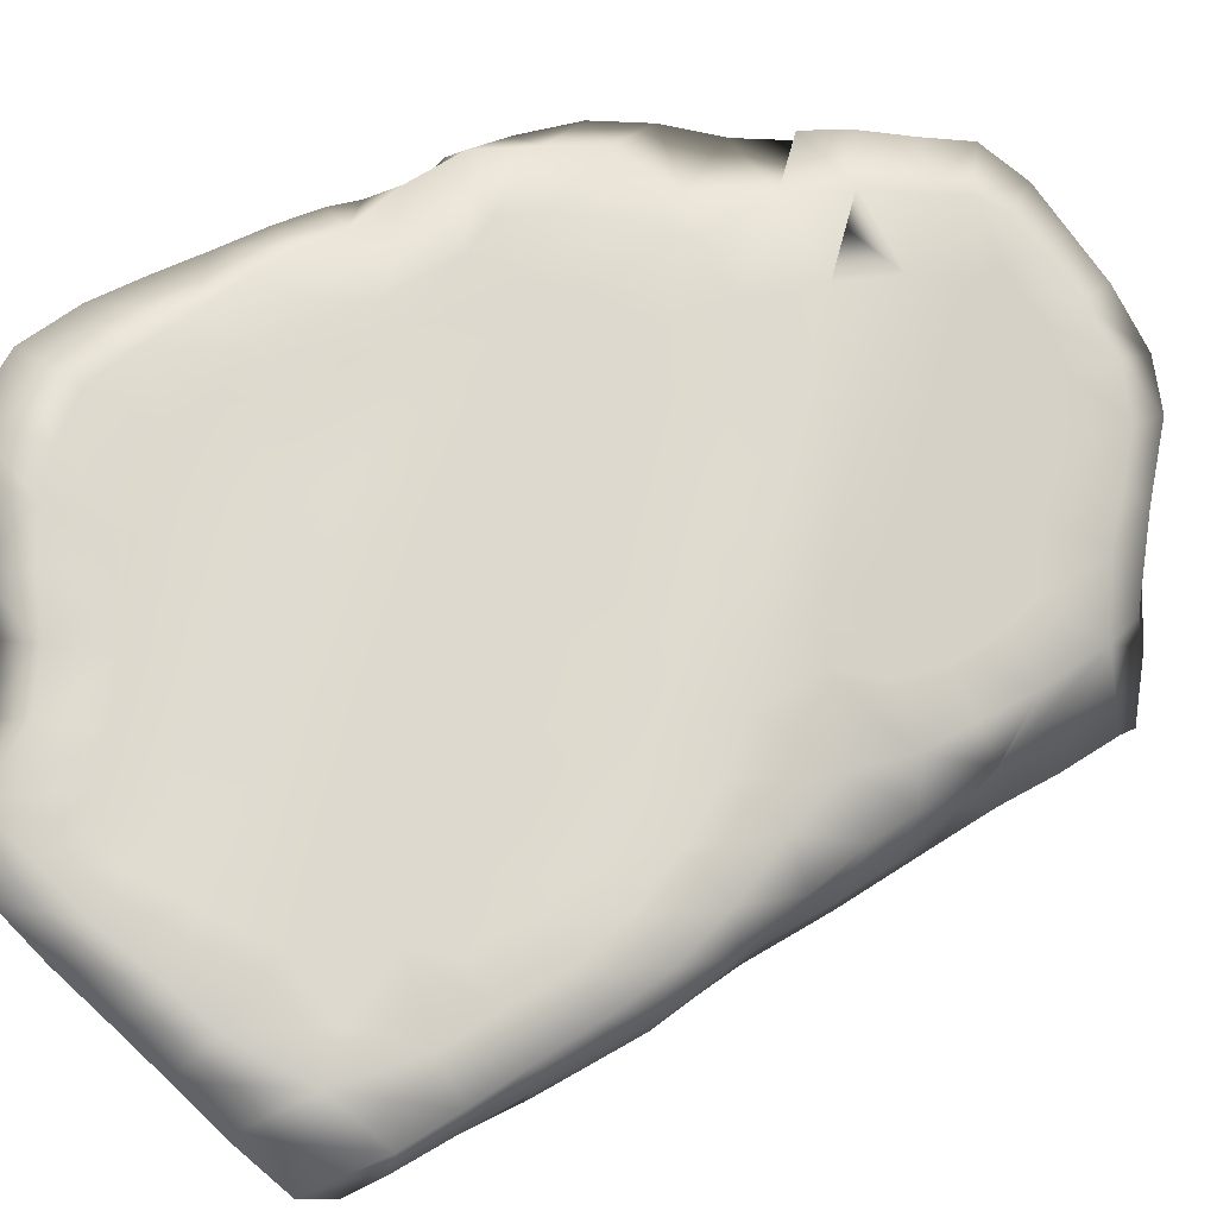
<metadata>
{"format":"obj","ext":"obj","renderer":"f3d","projection":"perspective","resolution":1024,"background":"white","views":[{"elev":-74.6,"azim":-79.1,"up":"+Z"}]}
</metadata>
<code>
g
v  1.843 63.64 -20.31
v  0.3766 66.49 -20.43
v  1.884 67.35 -21.67
v  -0.4961 70.21 -21.22
v  -2.256 71.68 -20.65
v  -0.56 62.56 -18.43
v  1.262 61.41 -19.15
v  -1.401 64.32 -18.55
v  5.421 63.73 -19
v  -2.137 67.88 -19.37
v  -4.035 70.42 -19.11
v  4.168 69.74 -19.26
v  2.798 70.71 -19.44
v  -4.493 73.81 -19.69
v  -5.488 72.5 -18.6
v  -0.7073 73.42 -18.69
v  -6.683 75.35 -18.96
v  -5.587 77.09 -19.04
v  1.643 55.58 -17.2
v  -0.2465 56.69 -16.7
v  0.7475 59.03 -17.99
v  4.252 58.59 -16.96
v  -0.8539 60.15 -17.38
v  4.807 61.09 -17.98
v  -3.923 62.62 -16.37
v  -2.441 61.34 -16.83
v  -4.655 63.96 -16.41
v  -5.9 66.1 -16.4
v  -4.192 66.93 -17.76
v  -5.635 69.26 -17.7
v  2.832 69.99 -17.08
v  4.823 68.89 -17.85
v  -6.882 71.37 -17.33
v  1.035 71.29 -17.4
v  -8.137 73.28 -17.28
v  -7.174 73.64 -18
v  -10.62 74.91 -16.41
v  -8.642 75.68 -17.9
v  -8.433 77.2 -17.48
v  -5.599 76.62 -16.89
v  0.4971 53.41 -15.7
v  -1.754 54.69 -15.13
v  -3.217 56.61 -14.66
v  -1.778 58.17 -16.1
v  -4.854 61.3 -15.32
v  -3.392 59.71 -15.66
v  -6.125 63.11 -15.19
v  5.821 61.6 -16.34
v  -7.458 65.19 -15.11
v  -8.885 67.39 -15.02
v  -7.284 68.27 -16.33
v  -10.12 69.66 -14.7
v  -8.402 70.4 -16.04
v  -11.63 71.83 -14.6
v  -9.646 72.51 -16.07
v  -2.926 73.37 -15.36
v  -12.73 74.29 -14.89
v  -7.783 77.14 -14.71
v  -1.041 51.16 -13.76
v  -3.306 52.97 -13.5
v  -4.791 55.17 -13.19
v  4.255 54.87 -12.97
v  -6.25 57.13 -12.96
v  4.997 57.13 -14.17
v  -7.624 59.02 -12.79
v  -4.748 58.39 -14.34
v  -6.166 60.13 -14.09
v  6.378 60.45 -13.32
v  -7.639 62.17 -13.92
v  6.756 62.29 -14.5
v  -9.081 64.37 -13.82
v  -10.5 66.56 -13.72
v  1.951 65.69 -12.84
v  1.958 67.89 -13.66
v  -11.76 68.88 -13.39
v  0.0107 69.83 -13.76
v  -13.53 71.39 -13.28
v  -3.773 71.67 -12.93
v  -14.97 74.19 -13.5
v  -7.044 76.17 -13.6
v  -2.293 48.88 -11.97
v  -5.035 51.73 -11.97
v  -6.475 53.94 -11.71
v  3.255 52.44 -12.12
v  -7.879 56.02 -11.55
v  5.677 56.29 -11.12
v  -9.206 58.01 -11.45
v  6.167 58.39 -12.27
v  -10.7 60.22 -11.32
v  -9.097 61.15 -12.65
v  -12.1 62.41 -11.25
v  -13.54 64.72 -11.18
v  -10.6 63.39 -12.53
v  1.38 62.61 -10.25
v  -12.09 65.64 -12.41
v  -14.9 67.34 -10.89
v  -13.33 68.03 -12.11
v  -0.2949 67.11 -12.27
v  -16.72 70.34 -10.94
v  -1.919 69.19 -12.6
v  -15.14 70.91 -12.12
v  -18.6 73.1 -10.87
v  -5.834 73.18 -12.41
v  -2.383 43.88 -9.392
v  -4.487 46.66 -9.705
v  -2.025 46.13 -10.72
v  -5.572 48.91 -10.27
v  -8.98 50.28 -9.079
v  -7.055 50.93 -10.5
v  -8.293 53.07 -10.25
v  4.83 53.73 -10
v  -9.633 55.15 -10.16
v  -11.02 57.27 -10.06
v  -12.37 59.35 -9.977
v  3.961 58.03 -9.486
v  -13.67 61.46 -9.932
v  -14.98 63.7 -9.924
v  -16.12 66.15 -9.726
v  -3.812 66.14 -10.14
v  -1.456 65.05 -10.49
v  -17.92 69.31 -9.817
v  -8.279 69.3 -9.173
v  -5.241 68.8 -10.55
v  -20.05 72 -9.57
v  -6.924 71.05 -10.64
v  -21.75 74.07 -9.159
v  -19.09 75.32 -9.145
v  -11.84 75.33 -10.91
v  -4.705 42.53 -7.507
v  -4.333 44.53 -8.71
v  -8.172 45.82 -7.359
v  -6.337 45.68 -8.243
v  -9.399 47.62 -7.627
v  -7.7 48.35 -8.882
v  -6.726 46.71 -8.563
v  -10.69 49.53 -7.713
v  -11.92 51.57 -7.456
v  3.944 50.09 -8.618
v  -13.23 53.5 -7.343
v  -10.17 52.38 -8.831
v  -14.47 55.36 -7.242
v  -11.5 54.42 -8.74
v  1.708 54.42 -7.245
v  -12.83 56.5 -8.665
v  -0.1706 56.49 -7.171
v  -14.01 58.37 -8.608
v  -0.01621 58.72 -7.645
v  -17.87 61.19 -7.233
v  -15.21 60.37 -8.587
v  -2.825 60.84 -7.481
v  -0.5619 60.62 -8.281
v  -16.39 62.48 -8.612
v  -5.5 62.94 -7.392
v  -3.631 62.98 -8.368
v  -1.758 62.68 -8.966
v  -17.47 64.82 -8.528
v  -18.86 63.29 -7.297
v  -6.059 64.77 -7.975
v  -19.72 65.94 -7.421
v  -8.962 66.16 -7.215
v  -21.45 68.07 -7.194
v  -18.74 67.72 -8.703
v  -9.85 68.11 -7.961
v  -6.806 66.9 -9.005
v  -20.78 70.06 -8.376
v  -11.6 69.99 -7.815
v  -13.91 71.74 -8.115
v  -10.24 71.44 -9.029
v  -19.9 74.08 -8.278
v  -5.514 40.68 -6.154
v  -7.606 42.69 -6.073
v  -6.758 43.96 -7.16
v  2.003 43.54 -6.298
v  -9.464 44.9 -6.221
v  3.039 46.18 -6.532
v  -10.94 46.79 -6.403
v  -12.34 48.75 -6.376
v  -13.69 50.77 -6.076
v  -15.05 52.63 -5.897
v  -16.28 54.26 -5.727
v  -2.167 54.55 -5.369
v  -0.05765 54.07 -6.202
v  -17.33 55.99 -5.701
v  -15.69 57.28 -7.18
v  -2.323 56.85 -6.263
v  -18.36 57.87 -5.737
v  -16.8 59.21 -7.183
v  -4.475 59.12 -5.829
v  -2.235 59.02 -6.715
v  -19.46 59.8 -5.751
v  -4.85 60.99 -6.73
v  -20.42 61.68 -5.824
v  -6.574 61.77 -6.123
v  -7.278 62.67 -6.141
v  -20.85 64.04 -6.004
v  -8.163 64.31 -6.42
v  -22.14 66.05 -5.996
v  -11.28 65.9 -5.518
v  -16.02 68.41 -5.462
v  -13 68.6 -6.607
v  -11.26 67.25 -6.95
v  -15.06 70.15 -6.811
v  -17.54 71.56 -6.588
v  -6.147 37.83 -4.388
v  -7.764 40.12 -4.698
v  1.762 41.01 -4.606
v  -10.7 41.3 -3.761
v  -9.374 42.21 -4.911
v  -12.31 43.32 -3.942
v  -10.86 44.08 -5.078
v  -14.03 45.14 -3.962
v  -12.46 45.94 -5.183
v  -15.65 47.08 -3.671
v  -13.95 47.88 -5.05
v  0.9931 46.65 -3.539
v  -15.48 50 -4.691
v  -0.3087 49.74 -4.235
v  0.3226 51.94 -4.879
v  -17.39 52.31 -4.338
v  -17.81 52.71 -4.223
v  -2.054 52.49 -3.971
v  -19.19 54.71 -4.088
v  -6.864 55.58 -3.494
v  -4.408 54.82 -4.37
v  -20 56.71 -4.305
v  -4.486 56.97 -5.288
v  -21.21 58.63 -4.248
v  -8.789 58.9 -3.616
v  -6.7 57.83 -4.446
v  -8.174 61.04 -4.745
v  -6.456 59.86 -5.219
v  -9.633 63.06 -4.864
v  -22.73 64.24 -4.939
v  -12.26 63.57 -3.61
v  -16.83 66.6 -4.106
v  -13.89 66.81 -5.139
v  -14.6 65.02 -3.764
v  -20.91 67.86 -3.935
v  -18.75 67.59 -3.813
v  -18.13 69.6 -5.222
v  -10.74 38.37 -2.266
v  -9.224 39.1 -3.425
v  1.228 38.42 -3.113
v  -12.02 40.69 -2.768
v  -13.24 40.28 -1.924
v  -13.7 42.63 -2.868
v  -14.97 41.92 -1.848
v  -15.57 44.29 -2.73
v  -1.231 46.25 -2.258
v  -2.999 46.96 -1.693
v  -0.7021 47.82 -3.215
v  -17.62 49.5 -3.185
v  -4.625 48.93 -1.756
v  -2.67 48.55 -2.559
v  -20.05 50.78 -2.141
v  -21.41 50.71 -0.7486
v  -6.624 51.24 -1.714
v  -4.506 50.84 -2.588
v  -2.37 50.32 -3.441
v  -21.3 53.51 -2.346
v  -6.582 53.46 -2.187
v  -4.327 52.99 -3.078
v  -21.92 55.72 -2.761
v  -22.22 57.45 -3.2
v  -11.15 56.5 -1.772
v  -9 56.15 -2.685
v  -24.53 58.04 -1.869
v  -13.19 59.38 -1.746
v  -10.82 60.09 -3.009
v  -17.28 62.98 -1.763
v  -13.5 61.93 -2.352
v  -17.74 64.91 -2.772
v  -15.98 63.91 -2.695
v  -19.47 65.6 -2.384
v  -12.16 36.01 -0.3261
v  -9.983 36.05 -1.49
v  -14.31 38.71 -0.576
v  -12.44 38.19 -1.29
v  0.3901 38.91 -0.2328
v  -16.14 40.98 -0.7648
v  -16.38 39.7 0.004395
v  -14.28 40.25 -1.369
v  1.645 40.69 -1.252
v  -20.28 44.43 0.1886
v  -17.04 43.31 -1.474
v  -2.293 42.98 -0.2877
v  -4.643 45.21 -0.1067
v  -3.049 45.17 -0.8782
v  -1.964 45.39 -1.517
v  -6.56 47.4 -0.1202
v  -4.747 47.13 -0.9012
v  -8.553 49.63 -0.1106
v  -6.581 49.3 -0.9441
v  -11.05 51.89 0.1546
v  -8.789 51.66 -0.8295
v  -8.746 53.89 -1.312
v  -10.99 54.2 -0.3039
v  -13.28 56.73 -0.8178
v  -15.43 59.21 -0.7658
v  -17.98 60.89 -0.2798
v  -22.56 61.38 -0.3519
v  -18.19 62.57 -1.24
v  -15.82 61.29 -1.136
v  -21.85 63.51 -1.398
v  -19.96 63.38 -0.9137
v  -7.643 35.79 1.031
v  -5.985 36.26 0.1986
v  -16.37 37.97 0.892
v  -19.04 40.26 1.115
v  -4.019 40.31 1.351
v  -6.293 43.38 1.524
v  -4.248 43.05 0.6519
v  -8.317 45.81 1.454
v  -6.449 45.47 0.6788
v  -8.306 47.7 0.6184
v  -9.564 48.2 1.02
v  -10.72 49.75 0.9097
v  -13.4 52.23 1.162
v  -15.69 54.78 1.773
v  -13.29 54.51 0.7193
v  -24.34 56.42 1.183
v  -17.84 57.65 1.042
v  -15.4 56.64 0.2948
v  -20.57 58.24 1.669
v  -17.6 58.81 0.3944
v  -8.301 35.62 3.211
v  -3.673 37.58 2.475
v  -20.61 39.61 3.159
v  -6.386 40.95 2.252
v  -8.581 41.61 3.075
v  -18.09 44.48 3.696
v  -15.36 44.66 3.726
v  -10.66 44.44 3.222
v  -8.363 43.85 2.345
v  -22.45 46.2 2.078
v  -13.86 45.86 3.579
v  -10.78 46.53 2.364
v  -18.05 48.25 3.532
v  -16.72 46.59 3.415
v  -14.24 48.74 2.792
v  -19.87 49.79 3.475
v  -16.76 49.79 3.302
v  -21.43 51.93 2.93
v  -18.24 51.55 3.255
v  -24.27 53.79 2.125
v  -15.78 52.73 2.133
v  -18.41 55.26 2.497
v  -13.76 36.67 4.352
v  -16.29 37.69 4.658
v  -13.29 39.21 4.543
v  -10.69 37.34 3.807
v  -17.63 39.41 4.459
v  -14.15 42.9 4.018
v  -14.88 41.88 4.154
v  -12.08 41.34 4.276
v  -21.16 44.41 4.064
v  -16.89 42.95 3.948
v  -12.65 43.84 3.909
v  5.144 68.89 -22.43
v  4.511 65.48 -21.64
v  2.834 70.74 -21.91
v  3.217 60.64 -19.44
v  3.938 63.14 -20.55
v  0.8605 72.2 -21.27
v  -1.156 73.78 -20.56
v  2.532 58.1 -18.29
v  6.719 67.96 -19.54
v  -1.196 72.21 -15.45
v  3.687 56.07 -15.94
v  7.082 66.57 -17.3
v  5.432 67.15 -15.62
v  2.683 53.48 -14.8
v  1.336 50.8 -13.48
v  3.34 68.98 -15.17
v  0.9533 70.74 -15.39
v  -10.1 76.84 -15.59
v  -10.62 76.71 -15.08
v  0.4589 48.43 -11.95
v  -17.4 76.25 -11.98
v  -5.003 74.69 -14.47
v  -12.87 76.39 -13.43
v  -15.13 76.28 -12.93
v  2.17 47.7 -9.791
v  2.733 49.92 -10.95
v  4.229 59.98 -10.59
v  4.494 62 -11.78
v  -3.288 75.5 -19.75
v  -19.91 75.86 -10.74
v  -8.124 75.18 -12.02
v  -10.63 76.34 -12.35
v  -22.52 71.71 -7.525
v  -16.29 75.43 -9.319
v  3.879 55.24 -8.695
v  -22.87 69.47 -6.181
v  -23.13 67.33 -4.956
v  -8.066 36.89 -2.912
v  2.458 42.82 -2.582
v  3.174 47.5 -5.003
v  2.763 45.13 -3.754
v  1.411 48.88 -4.731
v  -22.91 62.58 -4.213
v  -23.9 60.39 -3.143
v  -23.44 65.23 -3.819
v  -23.57 63.35 -2.603
v  -6.887 35.9 -1.796
v  -17.37 46.08 -2.233
v  -19.16 45.29 -0.7954
v  5.162 64.08 -13.93
v  -24.01 55.35 -0.9177
v  -14.53 35.59 2.446
v  -14.37 36.91 0.3801
v  -3.317 36.2 1.874
v  -18.03 39.02 1.207
v  -19.44 41.98 0.4539
v  -21.32 41.79 2.312
v  -10.98 34.97 3.388
v  -18.71 37.86 3.295
v  -5.783 35.91 2.601
v  -20.28 42.48 3.998
v  -23.58 51.23 2.866
v  -23.46 53.02 0.01838
v  -0.4735 43.44 -9.064
v  3.638 51.97 -6.935
v  -20.63 47.35 -0.5358
v  -2.693 41.36 -7.965
v  -0.8488 36.67 0.4906
v  -3.29 38.62 -6.258
v  -2.933 37 -2.367
v  6.022 66.14 -19.85
v  1.153 71.97 -19.34
v  -0.7507 72.51 -17.34
v  -2.974 74.9 -17.6
v  5.426 59.4 -15.26
v  -16.93 73.87 -12.18
v  0.1075 46.53 -10.57
v  -8.995 72.98 -10.35
v  0.7079 44.84 -8.924
v  2.179 58.53 -8.634
v  -16.89 73.42 -7.919
v  -20.22 72.22 -6.92
v  0.5752 44.67 -2.459
v  -21.47 65.64 -2.715
v  -3.662 36.59 -0.4638
v  1.689 37.65 -1.311
v  -0.193 43.01 -1.345
v  -24.16 59.05 0.0804
v  -11.85 34.64 1.281
v  -1.403 38.19 1.025
v  -1.801 40.53 0.3259
v  -20.22 61.15 0.3841
v  -7.64 38.67 3.366
v  -22.02 43.98 2.249
v  -19.39 46.46 3.773
v  -22.07 53.52 2.567
v  -21.92 55.73 2.143
v  -21.79 46.1 4.041
v  3.444 65.89 -13.65
v  -12.64 73.16 -9.339
v  -14.56 75.86 -10.34
v  1.978 56.42 -8.107
v  -20.58 70.05 -5.345
v  -23.43 62.08 -1.54
v  -5.302 38 2.989
v  -22.46 48.69 3.48
v  -19.01 40.84 4.21
v  -9.612 34.61 0.499
v  -16.7 36.77 3.014
g default
f 360 3 361 359
f 127 392 379 388
f 364 361 3 4
f 2 10 4 3
f 2 3 1 8
f 7 6 8 1
f 362 7 1 363
f 3 360 363 1
f 29 10 2 8
f 4 5 365 364
f 10 11 5 4
f 11 15 14 5
f 387 432 16 365
f 7 362 366 21
f 19 20 21 366
f 369 19 366 22
f 21 23 6 7
f 78 100 368 56
f 8 6 25 27
f 24 9 70 48
f 29 30 11 10
f 371 370 367 32
f 30 33 15 11
f 31 32 12 13
f 31 13 430 34
f 16 431 34 430
f 18 387 14 17
f 15 36 17 14
f 33 35 36 15
f 431 16 432 56
f 35 38 17 36
f 39 18 17 38
f 41 42 20 19
f 372 41 19 369
f 23 21 20 44
f 42 43 44 20
f 44 46 26 23
f 45 47 27 25
f 46 45 25 26
f 29 8 27 28
f 47 49 28 27
f 30 29 28 51
f 49 50 51 28
f 51 53 33 30
f 374 371 32 31
f 375 374 31 34
f 53 55 35 33
f 431 368 375 34
f 55 37 38 35
f 54 57 37 55
f 39 38 37 376
f 37 57 377 376
f 138 175 383 384
f 80 380 40 58
f 59 60 42 41
f 373 59 41 372
f 60 61 43 42
f 46 44 43 66
f 61 63 66 43
f 68 88 64 433
f 70 68 433 48
f 66 67 45 46
f 67 69 47 45
f 69 71 49 47
f 71 72 50 49
f 53 51 50 52
f 72 75 52 50
f 55 53 52 54
f 75 77 54 52
f 77 79 57 54
f 103 78 56 380
f 382 381 57 79
f 389 80 58 390
f 81 82 60 59
f 378 81 59 373
f 82 83 61 60
f 83 85 63 61
f 88 86 62 64
f 86 111 84 62
f 67 66 63 65
f 85 87 65 63
f 69 67 65 90
f 87 89 90 65
f 386 385 88 68
f 90 93 71 69
f 93 95 72 71
f 95 97 75 72
f 74 98 73 457
f 94 408 457 73
f 120 94 73 98
f 100 98 74 76
f 97 101 77 75
f 434 79 77 101
f 125 123 78 103
f 123 119 100 78
f 434 379 382 79
f 435 106 81 378
f 107 109 82 81
f 111 138 384 84
f 437 383 175 173
f 109 110 83 82
f 110 112 85 83
f 112 113 87 85
f 385 115 86 88
f 86 115 393 111
f 113 114 89 87
f 93 90 89 91
f 114 116 91 89
f 95 93 91 92
f 116 117 92 91
f 96 97 95 92
f 117 118 96 92
f 155 151 94 120
f 121 99 96 118
f 99 101 97 96
f 119 120 98 100
f 102 434 101 99
f 124 102 99 121
f 126 388 102 124
f 436 125 103 389
f 105 106 104 130
f 425 129 130 104
f 106 435 422 104
f 134 107 105 135
f 132 135 105 130
f 134 108 109 107
f 133 136 108 134
f 110 109 108 140
f 136 137 140 108
f 140 142 112 110
f 393 423 138 111
f 142 144 113 112
f 144 146 114 113
f 146 149 116 114
f 147 438 94 151
f 149 152 117 116
f 152 156 118 117
f 162 121 118 156
f 155 120 119 154
f 164 158 119 123
f 153 154 119 158
f 165 124 121 162
f 123 125 122 164
f 163 160 164 122
f 166 163 122 168
f 125 436 168 122
f 165 391 126 124
f 436 128 458 168
f 167 166 168 458
f 427 170 129 425
f 132 130 129 172
f 170 171 172 129
f 107 81 106 105
f 171 174 131 172
f 135 132 172 131
f 134 135 131 133
f 174 176 133 131
f 176 177 136 133
f 177 178 137 136
f 138 423 400 398
f 142 140 137 139
f 178 179 139 137
f 144 142 139 141
f 179 180 141 139
f 146 144 141 184
f 180 183 184 141
f 145 182 143 460
f 218 423 143 182
f 189 185 145 147
f 460 438 147 145
f 181 182 145 185
f 184 187 149 146
f 150 189 147 151
f 156 152 148 157
f 190 192 157 148
f 186 190 148 187
f 152 149 187 148
f 191 188 189 150
f 154 153 191 150
f 151 155 154 150
f 196 194 153 158
f 194 193 191 153
f 159 162 156 157
f 192 195 159 157
f 160 196 158 164
f 165 162 159 161
f 195 197 161 159
f 201 198 160 163
f 198 232 196 160
f 391 165 161 394
f 200 201 163 166
f 202 200 166 167
f 439 203 202 167
f 203 439 169 440
f 204 205 170 427
f 205 208 171 170
f 208 210 174 171
f 206 173 399 397
f 210 212 176 174
f 212 214 177 176
f 214 216 178 177
f 216 219 179 178
f 183 180 220 222
f 221 218 182 181
f 226 224 181 185
f 262 221 181 224
f 187 184 183 186
f 222 225 186 183
f 188 226 185 189
f 225 227 190 186
f 229 226 188 231
f 191 193 231 188
f 227 402 192 190
f 402 401 195 192
f 230 231 193 194
f 232 230 194 196
f 401 233 197 195
f 200 236 198 201
f 232 198 234 269
f 239 235 199 240
f 202 203 240 199
f 200 202 199 236
f 235 237 236 199
f 461 240 203 440
f 26 25 6 23
f 396 242 205 204
f 242 207 208 205
f 397 283 243 206
f 246 209 207 244
f 242 241 244 207
f 210 208 207 209
f 212 210 209 211
f 246 248 211 209
f 214 212 211 213
f 248 406 213 211
f 252 216 214 213
f 406 424 252 213
f 249 441 215 251
f 252 255 219 216
f 254 251 217 259
f 218 221 259 217
f 255 260 222 220
f 262 258 259 221
f 260 263 225 222
f 296 261 223 266
f 229 228 266 223
f 226 229 223 224
f 261 262 224 223
f 263 264 227 225
f 267 402 227 264
f 231 230 228 229
f 265 266 228 269
f 232 269 228 230
f 273 271 234 237
f 271 268 269 234
f 274 272 235 239
f 272 273 237 235
f 240 461 238 239
f 442 274 239 238
f 276 241 242 396
f 412 443 428 426
f 245 244 241 278
f 276 275 278 241
f 279 444 243 283
f 247 246 244 245
f 280 247 245 282
f 277 282 245 278
f 247 285 248 246
f 280 414 285 247
f 285 407 406 248
f 289 445 441 249
f 288 289 249 250
f 251 254 250 249
f 287 288 250 291
f 254 253 291 250
f 259 258 253 254
f 290 291 253 293
f 258 257 293 253
f 421 260 255 256
f 296 295 257 261
f 258 262 261 257
f 292 293 257 295
f 421 409 263 260
f 409 267 264 263
f 297 296 266 265
f 320 297 265 298
f 269 268 298 265
f 303 299 268 271
f 323 298 268 299
f 300 303 270 302
f 272 302 270 273
f 271 273 270 303
f 305 302 272 274
f 304 305 274 442
f 277 278 275 411
f 281 280 282 277
f 308 281 277 411
f 309 414 280 281
f 413 309 281 308
f 287 312 286 288
f 445 289 288 286
f 312 310 449 286
f 311 312 287 314
f 291 290 314 287
f 313 314 290 315
f 293 292 315 290
f 317 316 315 292
f 294 317 292 295
f 320 318 294 297
f 295 296 297 294
f 318 340 317 294
f 319 320 298 323
f 300 325 299 303
f 322 323 299 325
f 305 450 300 302
f 450 324 325 300
f 450 305 304 301
f 417 328 309 413
f 449 310 327 448
f 328 415 414 309
f 312 311 329 310
f 313 334 311 314
f 330 329 311 334
f 334 313 337 333
f 340 337 316 317
f 319 346 318 320
f 342 340 318 346
f 347 344 346 319
f 322 347 319 323
f 324 347 322 325
f 455 454 347 324
f 355 350 348 351
f 329 330 351 451
f 356 456 335 452
f 332 339 331 357
f 419 465 357 331
f 339 338 453 331
f 358 336 332 353
f 357 354 353 332
f 336 340 339 332
f 340 342 338 339
f 342 346 341 338
f 344 347 343 341
f 350 352 349 348
f 355 354 352 350
f 355 358 353 354
f 340 336 333 337
f 398 399 173 175
f 219 220 180 179
f 237 234 198 236
f 255 252 424 256
f 451 463 310 329
f 316 337 313 315
f 341 464 453 338
f 465 352 354 357
f 351 330 358 355
f 13 12 359
f 359 361 13
f 32 367 359
f 359 12 32
f 367 429 360
f 360 359 367
f 430 13 361
f 361 364 430
f 9 24 362
f 362 363 9
f 429 9 363
f 363 360 429
f 16 430 364
f 364 365 16
f 362 24 22
f 22 366 362
f 367 370 9
f 9 429 367
f 431 56 368
f 18 40 432
f 432 387 18
f 48 433 22
f 22 24 48
f 433 64 369
f 369 22 433
f 457 408 370
f 370 371 457
f 377 57 381
f 40 380 56
f 56 432 40
f 64 62 372
f 372 369 64
f 62 84 373
f 373 372 62
f 68 70 408
f 408 386 68
f 374 74 457
f 457 371 374
f 375 76 74
f 74 374 375
f 375 368 100
f 100 76 375
f 390 58 376
f 376 377 390
f 128 390 377
f 377 381 128
f 84 384 378
f 378 373 84
f 80 389 103
f 103 380 80
f 459 128 381
f 381 382 459
f 382 379 392
f 392 459 382
f 384 383 435
f 435 378 384
f 408 94 385
f 385 386 408
f 387 365 5
f 5 14 387
f 388 379 434
f 434 102 388
f 389 390 128
f 128 436 389
f 435 383 437
f 437 422 435
f 440 169 126
f 126 391 440
f 169 127 388
f 388 126 169
f 392 439 167
f 167 458 392
f 459 392 458
f 458 128 459
f 439 392 127
f 127 169 439
f 175 138 398
f 423 393 460
f 460 143 423
f 461 440 391
f 391 394 461
f 233 403 395
f 395 197 233
f 395 238 461
f 461 394 395
f 161 197 395
f 395 394 161
f 405 396 204
f 204 428 405
f 441 397 399
f 399 215 441
f 398 400 215
f 215 399 398
f 400 217 251
f 251 215 400
f 219 255 220
f 403 233 401
f 401 404 403
f 462 404 401
f 401 402 462
f 304 442 403
f 403 404 304
f 442 238 395
f 395 403 442
f 466 276 396
f 396 405 466
f 443 307 405
f 405 428 443
f 307 306 466
f 466 405 307
f 445 283 397
f 397 441 445
f 284 424 406
f 406 407 284
f 408 70 9
f 9 370 408
f 301 462 402
f 301 402 267
f 301 267 446
f 321 446 267
f 267 409 321
f 301 304 404
f 404 462 301
f 275 276 466
f 466 447 275
f 326 416 466
f 466 306 326
f 447 410 411
f 411 275 447
f 412 418 307
f 307 443 412
f 448 426 444
f 444 279 448
f 449 448 279
f 279 283 449
f 286 449 283
f 283 445 286
f 335 424 284
f 284 452 335
f 285 414 284
f 284 407 285
f 256 424 464
f 464 420 256
f 345 321 409
f 409 421 345
f 455 324 446
f 446 321 455
f 466 416 410
f 410 447 466
f 467 308 411
f 411 410 467
f 418 326 306
f 306 307 418
f 463 418 412
f 412 327 463
f 426 448 327
f 327 412 426
f 467 417 413
f 413 308 467
f 452 284 414
f 414 415 452
f 454 455 321
f 321 345 454
f 347 454 343
f 451 351 416
f 416 326 451
f 352 417 467
f 467 349 352
f 410 348 349
f 349 467 410
f 463 451 326
f 326 418 463
f 465 328 417
f 417 352 465
f 465 419 415
f 415 328 465
f 419 356 452
f 452 415 419
f 330 334 333
f 356 419 331
f 331 453 356
f 356 453 464
f 464 456 356
f 341 346 344
f 341 343 420
f 420 464 341
f 454 345 420
f 420 343 454
f 421 256 420
f 420 345 421
f 422 437 425
f 425 104 422
f 333 336 358
f 460 393 115
f 115 438 460
f 385 94 438
f 438 115 385
f 217 400 423
f 423 218 217
f 450 301 446
f 446 324 450
f 456 464 424
f 424 335 456
f 348 410 416
f 416 351 348
f 310 463 327
f 427 425 437
f 427 437 173
f 427 173 206
f 427 206 243
f 427 243 444
f 427 444 426
f 427 426 428
f 427 428 204
f 358 330 333
g

</code>
